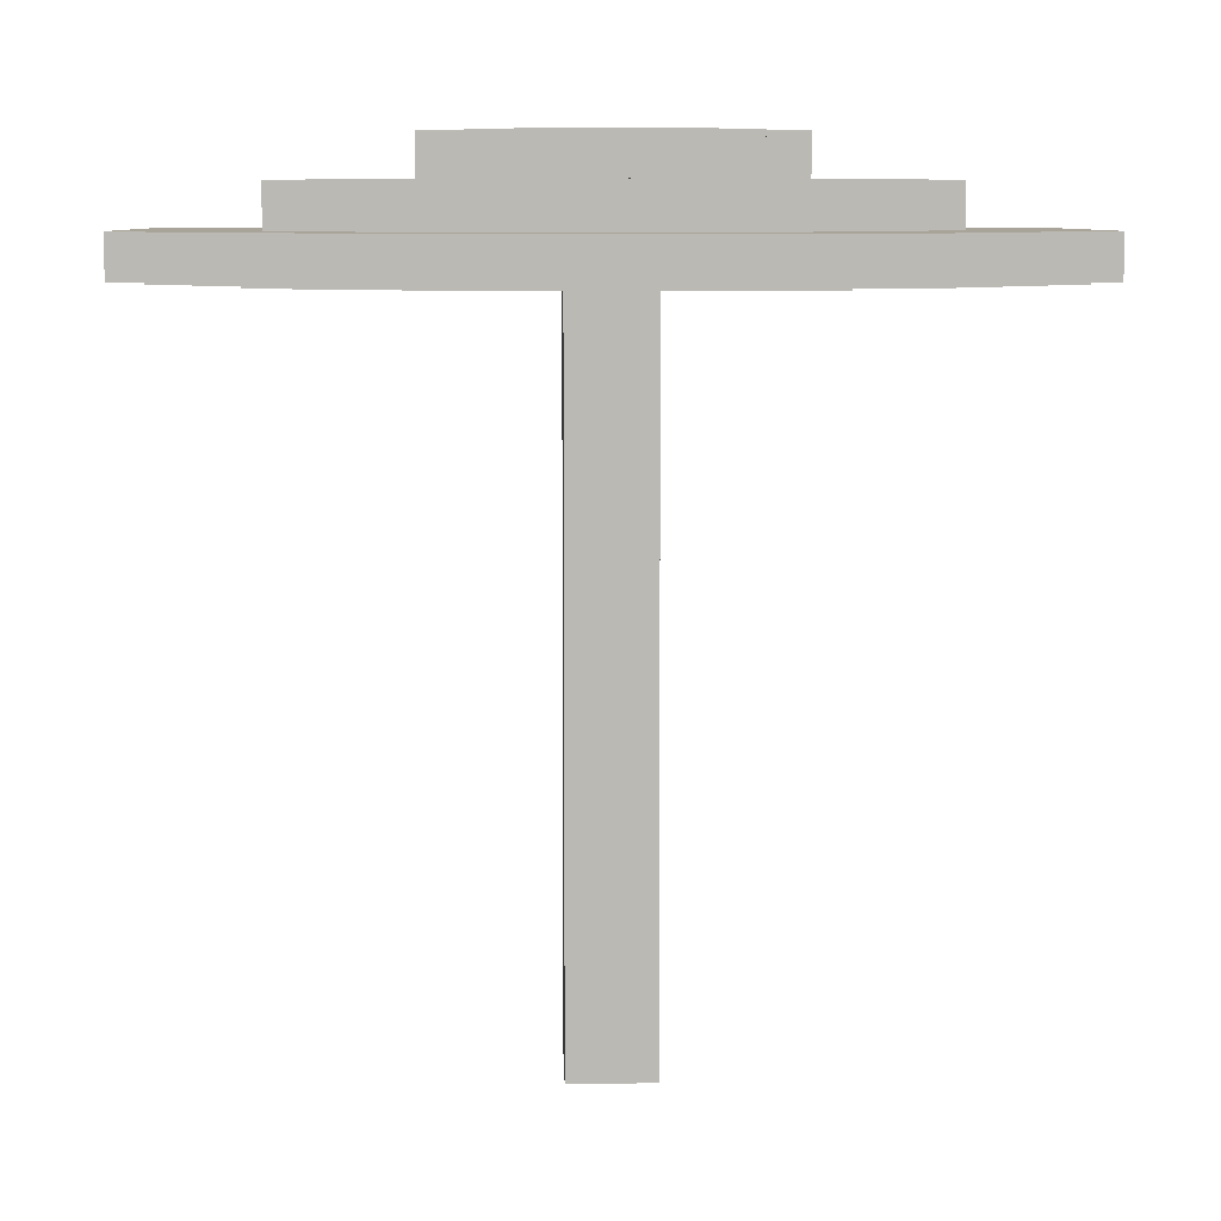
<metadata>
{"format":"obj","ext":"obj","renderer":"f3d","projection":"perspective","resolution":1024,"background":"white","views":[{"elev":7.3,"azim":-1.7,"up":"+Y"}]}
</metadata>
<code>
o
v -1 1.7 0.4
v -1 1.7 -0.4
v -1 1.8 0.4
v -1 1.8 -0.4
v -0.9 1.7 0.6
v -0.9 1.7 0.4
v -0.9 1.7 -0.4
v -0.9 1.7 -0.6
v -0.9 1.8 0.6
v -0.9 1.8 0.4
v -0.9 1.8 -0.4
v -0.9 1.8 -0.6
v -0.8 1.7 0.7
v -0.8 1.7 0.6
v -0.8 1.7 -0.6
v -0.8 1.7 -0.7
v -0.8 1.8 0.7
v -0.8 1.8 0.6
v -0.8 1.8 -0.6
v -0.8 1.8 -0.7
v -0.7 1.7 0.8
v -0.7 1.7 0.7
v -0.7 1.7 -0.7
v -0.7 1.7 -0.8
v -0.7 1.8 0.8
v -0.7 1.8 0.7
v -0.7 1.8 0.3
v -0.7 1.8 -0.3
v -0.7 1.8 -0.7
v -0.7 1.8 -0.8
v -0.7 1.9 0.3
v -0.7 1.9 -0.3
v -0.6 1.7 0.9
v -0.6 1.7 0.8
v -0.6 1.7 -0.8
v -0.6 1.7 -0.9
v -0.6 1.8 0.9
v -0.6 1.8 0.8
v -0.6 1.8 0.5
v -0.6 1.8 0.3
v -0.6 1.8 -0.3
v -0.6 1.8 -0.5
v -0.6 1.8 -0.8
v -0.6 1.8 -0.9
v -0.6 1.9 0.5
v -0.6 1.9 0.3
v -0.6 1.9 -0.3
v -0.6 1.9 -0.5
v -0.5 1.8 0.6
v -0.5 1.8 0.5
v -0.5 1.8 -0.5
v -0.5 1.8 -0.6
v -0.5 1.9 0.6
v -0.5 1.9 0.5
v -0.5 1.9 -0.5
v -0.5 1.9 -0.6
v -0.4 1.7 1
v -0.4 1.7 0.9
v -0.4 1.7 -0.9
v -0.4 1.7 -1
v -0.4 1.8 1
v -0.4 1.8 0.9
v -0.4 1.8 -0.9
v -0.4 1.8 -1
v -0.4 1.9 0.2
v -0.4 1.9 -0.2
v -0.4 2 0.2
v -0.4 2 -0.2
v -0.3 1.8 0.7
v -0.3 1.8 0.6
v -0.3 1.8 -0.6
v -0.3 1.8 -0.7
v -0.3 1.9 0.7
v -0.3 1.9 0.6
v -0.3 1.9 0.3
v -0.3 1.9 0.2
v -0.3 1.9 -0.2
v -0.3 1.9 -0.3
v -0.3 1.9 -0.6
v -0.3 1.9 -0.7
v -0.3 2 0.3
v -0.3 2 0.2
v -0.3 2 -0.2
v -0.3 2 -0.3
v -0.2 1.9 0.4
v -0.2 1.9 0.3
v -0.2 1.9 -0.3
v -0.2 1.9 -0.4
v -0.2 2 0.4
v -0.2 2 0.3
v -0.2 2 -0.3
v -0.2 2 -0.4
v -0.1 0 0.1
v -0.1 0 -0.1
v -0.1 1.7 0.1
v -0.1 1.7 -0.1
v 0.1 0 0.1
v 0.1 0 -0.1
v 0.1 1.7 0.1
v 0.1 1.7 -0.1
v 0.2 1.9 0.4
v 0.2 1.9 0.3
v 0.2 1.9 -0.3
v 0.2 1.9 -0.4
v 0.2 2 0.4
v 0.2 2 0.3
v 0.2 2 -0.3
v 0.2 2 -0.4
v 0.3 1.8 0.7
v 0.3 1.8 0.6
v 0.3 1.8 -0.6
v 0.3 1.8 -0.7
v 0.3 1.9 0.7
v 0.3 1.9 0.6
v 0.3 1.9 0.3
v 0.3 1.9 0.2
v 0.3 1.9 -0.2
v 0.3 1.9 -0.3
v 0.3 1.9 -0.6
v 0.3 1.9 -0.7
v 0.3 2 0.3
v 0.3 2 0.2
v 0.3 2 -0.2
v 0.3 2 -0.3
v 0.4 1.7 1
v 0.4 1.7 0.9
v 0.4 1.7 -0.9
v 0.4 1.7 -1
v 0.4 1.8 1
v 0.4 1.8 0.9
v 0.4 1.8 -0.9
v 0.4 1.8 -1
v 0.4 1.9 0.2
v 0.4 1.9 -0.2
v 0.4 2 0.2
v 0.4 2 -0.2
v 0.5 1.8 0.6
v 0.5 1.8 0.5
v 0.5 1.8 -0.5
v 0.5 1.8 -0.6
v 0.5 1.9 0.6
v 0.5 1.9 0.5
v 0.5 1.9 -0.5
v 0.5 1.9 -0.6
v 0.6 1.7 0.9
v 0.6 1.7 0.8
v 0.6 1.7 -0.8
v 0.6 1.7 -0.9
v 0.6 1.8 0.9
v 0.6 1.8 0.8
v 0.6 1.8 0.5
v 0.6 1.8 0.3
v 0.6 1.8 -0.3
v 0.6 1.8 -0.5
v 0.6 1.8 -0.8
v 0.6 1.8 -0.9
v 0.6 1.9 0.5
v 0.6 1.9 0.3
v 0.6 1.9 -0.3
v 0.6 1.9 -0.5
v 0.7 1.7 0.8
v 0.7 1.7 0.7
v 0.7 1.7 -0.7
v 0.7 1.7 -0.8
v 0.7 1.8 0.8
v 0.7 1.8 0.7
v 0.7 1.8 0.3
v 0.7 1.8 -0.3
v 0.7 1.8 -0.7
v 0.7 1.8 -0.8
v 0.7 1.9 0.3
v 0.7 1.9 -0.3
v 0.8 1.7 0.7
v 0.8 1.7 0.6
v 0.8 1.7 -0.6
v 0.8 1.7 -0.7
v 0.8 1.8 0.7
v 0.8 1.8 0.6
v 0.8 1.8 -0.6
v 0.8 1.8 -0.7
v 0.9 1.7 0.6
v 0.9 1.7 0.4
v 0.9 1.7 -0.4
v 0.9 1.7 -0.6
v 0.9 1.8 0.6
v 0.9 1.8 0.4
v 0.9 1.8 -0.4
v 0.9 1.8 -0.6
v 1 1.7 0.4
v 1 1.7 -0.4
v 1 1.8 0.4
v 1 1.8 -0.4
v -0.4 1.7 1
v -0.4 1.8 1
v 0.4 1.7 1
v 0.4 1.8 1
v -0.6 1.7 0.9
v -0.6 1.8 0.9
v -0.4 1.7 0.9
v -0.4 1.8 0.9
v 0.4 1.7 0.9
v 0.4 1.8 0.9
v 0.6 1.7 0.9
v 0.6 1.8 0.9
v -0.7 1.7 0.8
v -0.7 1.8 0.8
v -0.6 1.7 0.8
v -0.6 1.8 0.8
v 0.6 1.7 0.8
v 0.6 1.8 0.8
v 0.7 1.7 0.8
v 0.7 1.8 0.8
v -0.8 1.7 0.7
v -0.8 1.8 0.7
v -0.7 1.7 0.7
v -0.7 1.8 0.7
v -0.3 1.8 0.7
v -0.3 1.9 0.7
v 0.3 1.8 0.7
v 0.3 1.9 0.7
v 0.7 1.7 0.7
v 0.7 1.8 0.7
v 0.8 1.7 0.7
v 0.8 1.8 0.7
v -0.9 1.7 0.6
v -0.9 1.8 0.6
v -0.8 1.7 0.6
v -0.8 1.8 0.6
v -0.5 1.8 0.6
v -0.5 1.9 0.6
v -0.3 1.8 0.6
v -0.3 1.9 0.6
v 0.3 1.8 0.6
v 0.3 1.9 0.6
v 0.5 1.8 0.6
v 0.5 1.9 0.6
v 0.8 1.7 0.6
v 0.8 1.8 0.6
v 0.9 1.7 0.6
v 0.9 1.8 0.6
v -0.6 1.8 0.5
v -0.6 1.9 0.5
v -0.5 1.8 0.5
v -0.5 1.9 0.5
v 0.5 1.8 0.5
v 0.5 1.9 0.5
v 0.6 1.8 0.5
v 0.6 1.9 0.5
v -1 1.7 0.4
v -1 1.8 0.4
v -0.9 1.7 0.4
v -0.9 1.8 0.4
v -0.2 1.9 0.4
v -0.2 2 0.4
v 0.2 1.9 0.4
v 0.2 2 0.4
v 0.9 1.7 0.4
v 0.9 1.8 0.4
v 1 1.7 0.4
v 1 1.8 0.4
v -0.7 1.8 0.3
v -0.7 1.9 0.3
v -0.6 1.8 0.3
v -0.6 1.9 0.3
v -0.3 1.9 0.3
v -0.3 2 0.3
v -0.2 1.9 0.3
v -0.2 2 0.3
v 0.2 1.9 0.3
v 0.2 2 0.3
v 0.3 1.9 0.3
v 0.3 2 0.3
v 0.6 1.8 0.3
v 0.6 1.9 0.3
v 0.7 1.8 0.3
v 0.7 1.9 0.3
v -0.4 1.9 0.2
v -0.4 2 0.2
v -0.3 1.9 0.2
v -0.3 2 0.2
v 0.3 1.9 0.2
v 0.3 2 0.2
v 0.4 1.9 0.2
v 0.4 2 0.2
v -0.1 0 0.1
v -0.1 1.7 0.1
v 0.1 0 0.1
v 0.1 1.7 0.1
v -0.1 0 -0.1
v -0.1 1.7 -0.1
v 0.1 0 -0.1
v 0.1 1.7 -0.1
v -0.4 1.9 -0.2
v -0.4 2 -0.2
v -0.3 1.9 -0.2
v -0.3 2 -0.2
v 0.3 1.9 -0.2
v 0.3 2 -0.2
v 0.4 1.9 -0.2
v 0.4 2 -0.2
v -0.7 1.8 -0.3
v -0.7 1.9 -0.3
v -0.6 1.8 -0.3
v -0.6 1.9 -0.3
v -0.3 1.9 -0.3
v -0.3 2 -0.3
v -0.2 1.9 -0.3
v -0.2 2 -0.3
v 0.2 1.9 -0.3
v 0.2 2 -0.3
v 0.3 1.9 -0.3
v 0.3 2 -0.3
v 0.6 1.8 -0.3
v 0.6 1.9 -0.3
v 0.7 1.8 -0.3
v 0.7 1.9 -0.3
v -1 1.7 -0.4
v -1 1.8 -0.4
v -0.9 1.7 -0.4
v -0.9 1.8 -0.4
v -0.2 1.9 -0.4
v -0.2 2 -0.4
v 0.2 1.9 -0.4
v 0.2 2 -0.4
v 0.9 1.7 -0.4
v 0.9 1.8 -0.4
v 1 1.7 -0.4
v 1 1.8 -0.4
v -0.6 1.8 -0.5
v -0.6 1.9 -0.5
v -0.5 1.8 -0.5
v -0.5 1.9 -0.5
v 0.5 1.8 -0.5
v 0.5 1.9 -0.5
v 0.6 1.8 -0.5
v 0.6 1.9 -0.5
v -0.9 1.7 -0.6
v -0.9 1.8 -0.6
v -0.8 1.7 -0.6
v -0.8 1.8 -0.6
v -0.5 1.8 -0.6
v -0.5 1.9 -0.6
v -0.3 1.8 -0.6
v -0.3 1.9 -0.6
v 0.3 1.8 -0.6
v 0.3 1.9 -0.6
v 0.5 1.8 -0.6
v 0.5 1.9 -0.6
v 0.8 1.7 -0.6
v 0.8 1.8 -0.6
v 0.9 1.7 -0.6
v 0.9 1.8 -0.6
v -0.8 1.7 -0.7
v -0.8 1.8 -0.7
v -0.7 1.7 -0.7
v -0.7 1.8 -0.7
v -0.3 1.8 -0.7
v -0.3 1.9 -0.7
v 0.3 1.8 -0.7
v 0.3 1.9 -0.7
v 0.7 1.7 -0.7
v 0.7 1.8 -0.7
v 0.8 1.7 -0.7
v 0.8 1.8 -0.7
v -0.7 1.7 -0.8
v -0.7 1.8 -0.8
v -0.6 1.7 -0.8
v -0.6 1.8 -0.8
v 0.6 1.7 -0.8
v 0.6 1.8 -0.8
v 0.7 1.7 -0.8
v 0.7 1.8 -0.8
v -0.6 1.7 -0.9
v -0.6 1.8 -0.9
v -0.4 1.7 -0.9
v -0.4 1.8 -0.9
v 0.4 1.7 -0.9
v 0.4 1.8 -0.9
v 0.6 1.7 -0.9
v 0.6 1.8 -0.9
v -0.4 1.7 -1
v -0.4 1.8 -1
v 0.4 1.7 -1
v 0.4 1.8 -1
v -0.1 0 0.1
v 0.1 0 0.1
v -0.1 0 -0.1
v 0.1 0 -0.1
v -0.4 1.7 1
v 0.4 1.7 1
v -0.6 1.7 0.9
v -0.4 1.7 0.9
v 0.4 1.7 0.9
v 0.6 1.7 0.9
v -0.7 1.7 0.8
v -0.6 1.7 0.8
v -0.5 1.7 0.8
v 0.5 1.7 0.8
v 0.6 1.7 0.8
v 0.7 1.7 0.8
v -0.8 1.7 0.7
v -0.7 1.7 0.7
v -0.6 1.7 0.7
v -0.5 1.7 0.7
v 0.5 1.7 0.7
v 0.6 1.7 0.7
v 0.7 1.7 0.7
v 0.8 1.7 0.7
v -0.9 1.7 0.6
v -0.8 1.7 0.6
v -0.7 1.7 0.6
v -0.6 1.7 0.6
v 0.6 1.7 0.6
v 0.7 1.7 0.6
v 0.8 1.7 0.6
v 0.9 1.7 0.6
v -0.8 1.7 0.5
v -0.7 1.7 0.5
v 0.7 1.7 0.5
v 0.8 1.7 0.5
v -1 1.7 0.4
v -0.9 1.7 0.4
v 0.9 1.7 0.4
v 1 1.7 0.4
v -0.1 1.7 0.1
v 0.1 1.7 0.1
v -0.1 1.7 -0.1
v 0.1 1.7 -0.1
v -1 1.7 -0.4
v -0.9 1.7 -0.4
v 0.9 1.7 -0.4
v 1 1.7 -0.4
v -0.8 1.7 -0.5
v -0.7 1.7 -0.5
v 0.7 1.7 -0.5
v 0.8 1.7 -0.5
v -0.9 1.7 -0.6
v -0.8 1.7 -0.6
v -0.7 1.7 -0.6
v -0.6 1.7 -0.6
v 0.6 1.7 -0.6
v 0.7 1.7 -0.6
v 0.8 1.7 -0.6
v 0.9 1.7 -0.6
v -0.8 1.7 -0.7
v -0.7 1.7 -0.7
v -0.6 1.7 -0.7
v -0.5 1.7 -0.7
v 0.5 1.7 -0.7
v 0.6 1.7 -0.7
v 0.7 1.7 -0.7
v 0.8 1.7 -0.7
v -0.7 1.7 -0.8
v -0.6 1.7 -0.8
v -0.5 1.7 -0.8
v 0.5 1.7 -0.8
v 0.6 1.7 -0.8
v 0.7 1.7 -0.8
v -0.6 1.7 -0.9
v -0.4 1.7 -0.9
v 0.4 1.7 -0.9
v 0.6 1.7 -0.9
v -0.4 1.7 -1
v 0.4 1.7 -1
v -0.4 1.8 1
v 0.4 1.8 1
v -0.6 1.8 0.9
v -0.4 1.8 0.9
v 0.4 1.8 0.9
v 0.6 1.8 0.9
v -0.7 1.8 0.8
v -0.6 1.8 0.8
v -0.5 1.8 0.8
v 0.5 1.8 0.8
v 0.6 1.8 0.8
v 0.7 1.8 0.8
v -0.8 1.8 0.7
v -0.7 1.8 0.7
v -0.6 1.8 0.7
v -0.5 1.8 0.7
v -0.3 1.8 0.7
v 0.3 1.8 0.7
v 0.5 1.8 0.7
v 0.6 1.8 0.7
v 0.7 1.8 0.7
v 0.8 1.8 0.7
v -0.9 1.8 0.6
v -0.8 1.8 0.6
v -0.7 1.8 0.6
v -0.6 1.8 0.6
v -0.5 1.8 0.6
v -0.3 1.8 0.6
v 0.3 1.8 0.6
v 0.5 1.8 0.6
v 0.6 1.8 0.6
v 0.7 1.8 0.6
v 0.8 1.8 0.6
v 0.9 1.8 0.6
v -0.8 1.8 0.5
v -0.7 1.8 0.5
v -0.6 1.8 0.5
v -0.5 1.8 0.5
v 0.5 1.8 0.5
v 0.6 1.8 0.5
v 0.7 1.8 0.5
v 0.8 1.8 0.5
v -1 1.8 0.4
v -0.9 1.8 0.4
v 0.9 1.8 0.4
v 1 1.8 0.4
v -0.7 1.8 0.3
v -0.6 1.8 0.3
v 0.6 1.8 0.3
v 0.7 1.8 0.3
v -0.7 1.8 -0.3
v -0.6 1.8 -0.3
v 0.6 1.8 -0.3
v 0.7 1.8 -0.3
v -1 1.8 -0.4
v -0.9 1.8 -0.4
v 0.9 1.8 -0.4
v 1 1.8 -0.4
v -0.8 1.8 -0.5
v -0.7 1.8 -0.5
v -0.6 1.8 -0.5
v -0.5 1.8 -0.5
v 0.5 1.8 -0.5
v 0.6 1.8 -0.5
v 0.7 1.8 -0.5
v 0.8 1.8 -0.5
v -0.9 1.8 -0.6
v -0.8 1.8 -0.6
v -0.7 1.8 -0.6
v -0.6 1.8 -0.6
v -0.5 1.8 -0.6
v -0.3 1.8 -0.6
v 0.3 1.8 -0.6
v 0.5 1.8 -0.6
v 0.6 1.8 -0.6
v 0.7 1.8 -0.6
v 0.8 1.8 -0.6
v 0.9 1.8 -0.6
v -0.8 1.8 -0.7
v -0.7 1.8 -0.7
v -0.6 1.8 -0.7
v -0.5 1.8 -0.7
v -0.3 1.8 -0.7
v 0.3 1.8 -0.7
v 0.5 1.8 -0.7
v 0.6 1.8 -0.7
v 0.7 1.8 -0.7
v 0.8 1.8 -0.7
v -0.7 1.8 -0.8
v -0.6 1.8 -0.8
v -0.5 1.8 -0.8
v 0.5 1.8 -0.8
v 0.6 1.8 -0.8
v 0.7 1.8 -0.8
v -0.6 1.8 -0.9
v -0.4 1.8 -0.9
v 0.4 1.8 -0.9
v 0.6 1.8 -0.9
v -0.4 1.8 -1
v 0.4 1.8 -1
v -0.3 1.9 0.7
v 0.3 1.9 0.7
v -0.5 1.9 0.6
v -0.3 1.9 0.6
v 0.3 1.9 0.6
v 0.5 1.9 0.6
v -0.6 1.9 0.5
v -0.5 1.9 0.5
v -0.4 1.9 0.5
v 0.4 1.9 0.5
v 0.5 1.9 0.5
v 0.6 1.9 0.5
v -0.5 1.9 0.4
v -0.4 1.9 0.4
v -0.2 1.9 0.4
v 0.2 1.9 0.4
v 0.4 1.9 0.4
v 0.5 1.9 0.4
v -0.7 1.9 0.3
v -0.6 1.9 0.3
v -0.3 1.9 0.3
v -0.2 1.9 0.3
v 0.2 1.9 0.3
v 0.3 1.9 0.3
v 0.6 1.9 0.3
v 0.7 1.9 0.3
v -0.4 1.9 0.2
v -0.3 1.9 0.2
v 0.3 1.9 0.2
v 0.4 1.9 0.2
v -0.4 1.9 -0.2
v -0.3 1.9 -0.2
v 0.3 1.9 -0.2
v 0.4 1.9 -0.2
v -0.7 1.9 -0.3
v -0.6 1.9 -0.3
v -0.3 1.9 -0.3
v -0.2 1.9 -0.3
v 0.2 1.9 -0.3
v 0.3 1.9 -0.3
v 0.6 1.9 -0.3
v 0.7 1.9 -0.3
v -0.5 1.9 -0.4
v -0.4 1.9 -0.4
v -0.2 1.9 -0.4
v 0.2 1.9 -0.4
v 0.4 1.9 -0.4
v 0.5 1.9 -0.4
v -0.6 1.9 -0.5
v -0.5 1.9 -0.5
v -0.4 1.9 -0.5
v 0.4 1.9 -0.5
v 0.5 1.9 -0.5
v 0.6 1.9 -0.5
v -0.5 1.9 -0.6
v -0.3 1.9 -0.6
v 0.3 1.9 -0.6
v 0.5 1.9 -0.6
v -0.3 1.9 -0.7
v 0.3 1.9 -0.7
v -0.2 2 0.4
v 0.2 2 0.4
v -0.3 2 0.3
v -0.2 2 0.3
v 0.2 2 0.3
v 0.3 2 0.3
v -0.4 2 0.2
v -0.3 2 0.2
v -0.1 2 0.2
v 0.1 2 0.2
v 0.3 2 0.2
v 0.4 2 0.2
v -0.2 2 0.1
v -0.1 2 0.1
v 0.1 2 0.1
v 0.2 2 0.1
v -0.2 2 -0.1
v -0.1 2 -0.1
v 0.1 2 -0.1
v 0.2 2 -0.1
v -0.4 2 -0.2
v -0.3 2 -0.2
v -0.1 2 -0.2
v 0.1 2 -0.2
v 0.3 2 -0.2
v 0.4 2 -0.2
v -0.3 2 -0.3
v -0.2 2 -0.3
v 0.2 2 -0.3
v 0.3 2 -0.3
v -0.2 2 -0.4
v 0.2 2 -0.4
f 3 2 1
f 4 2 3
f 9 6 5
f 10 6 9
f 11 8 7
f 12 8 11
f 17 14 13
f 18 14 17
f 19 16 15
f 20 16 19
f 25 22 21
f 26 22 25
f 29 24 23
f 30 24 29
f 31 28 27
f 32 28 31
f 37 34 33
f 38 34 37
f 43 36 35
f 44 36 43
f 45 40 39
f 46 40 45
f 47 42 41
f 48 42 47
f 53 50 49
f 54 50 53
f 55 52 51
f 56 52 55
f 61 58 57
f 62 58 61
f 63 60 59
f 64 60 63
f 67 66 65
f 68 66 67
f 73 70 69
f 74 70 73
f 79 72 71
f 80 72 79
f 81 76 75
f 82 76 81
f 83 78 77
f 84 78 83
f 89 86 85
f 90 86 89
f 91 88 87
f 92 88 91
f 95 94 93
f 96 94 95
f 97 98 99
f 99 98 100
f 101 102 105
f 105 102 106
f 103 104 107
f 107 104 108
f 109 110 113
f 113 110 114
f 111 112 119
f 119 112 120
f 115 116 121
f 121 116 122
f 117 118 123
f 123 118 124
f 125 126 129
f 129 126 130
f 127 128 131
f 131 128 132
f 133 134 135
f 135 134 136
f 137 138 141
f 141 138 142
f 139 140 143
f 143 140 144
f 145 146 149
f 149 146 150
f 147 148 155
f 155 148 156
f 151 152 157
f 157 152 158
f 153 154 159
f 159 154 160
f 161 162 165
f 165 162 166
f 163 164 169
f 169 164 170
f 167 168 171
f 171 168 172
f 173 174 177
f 177 174 178
f 175 176 179
f 179 176 180
f 181 182 185
f 185 182 186
f 183 184 187
f 187 184 188
f 189 190 191
f 191 190 192
f 195 194 193
f 196 194 195
f 199 198 197
f 200 198 199
f 203 202 201
f 204 202 203
f 207 206 205
f 208 206 207
f 211 210 209
f 212 210 211
f 215 214 213
f 216 214 215
f 219 218 217
f 220 218 219
f 223 222 221
f 224 222 223
f 227 226 225
f 228 226 227
f 231 230 229
f 232 230 231
f 235 234 233
f 236 234 235
f 239 238 237
f 240 238 239
f 243 242 241
f 244 242 243
f 247 246 245
f 248 246 247
f 251 250 249
f 252 250 251
f 255 254 253
f 256 254 255
f 259 258 257
f 260 258 259
f 263 262 261
f 264 262 263
f 267 266 265
f 268 266 267
f 271 270 269
f 272 270 271
f 275 274 273
f 276 274 275
f 279 278 277
f 280 278 279
f 283 282 281
f 284 282 283
f 287 286 285
f 288 286 287
f 289 290 291
f 291 290 292
f 293 294 295
f 295 294 296
f 297 298 299
f 299 298 300
f 301 302 303
f 303 302 304
f 305 306 307
f 307 306 308
f 309 310 311
f 311 310 312
f 313 314 315
f 315 314 316
f 317 318 319
f 319 318 320
f 321 322 323
f 323 322 324
f 325 326 327
f 327 326 328
f 329 330 331
f 331 330 332
f 333 334 335
f 335 334 336
f 337 338 339
f 339 338 340
f 341 342 343
f 343 342 344
f 345 346 347
f 347 346 348
f 349 350 351
f 351 350 352
f 353 354 355
f 355 354 356
f 357 358 359
f 359 358 360
f 361 362 363
f 363 362 364
f 365 366 367
f 367 366 368
f 369 370 371
f 371 370 372
f 373 374 375
f 375 374 376
f 377 378 379
f 379 378 380
f 381 382 383
f 383 382 384
f 387 386 385
f 388 386 387
f 392 390 389
f 393 390 392
f 396 392 391
f 396 394 393
f 396 393 392
f 397 394 396
f 398 394 397
f 399 394 398
f 402 396 395
f 402 397 396
f 403 397 402
f 404 398 397
f 404 397 403
f 405 400 399
f 405 398 404
f 405 399 398
f 406 400 405
f 407 400 406
f 410 402 401
f 410 403 402
f 411 403 410
f 412 404 403
f 412 403 411
f 412 405 404
f 412 406 405
f 413 408 407
f 413 406 412
f 413 407 406
f 414 408 413
f 415 408 414
f 417 411 410
f 417 410 409
f 418 412 411
f 418 411 417
f 418 413 412
f 418 414 413
f 419 416 415
f 419 414 418
f 419 415 414
f 420 416 419
f 422 417 409
f 423 416 420
f 425 418 417
f 425 419 418
f 425 420 419
f 426 420 425
f 427 425 417
f 428 420 426
f 429 422 421
f 430 417 422
f 430 422 429
f 431 424 423
f 431 423 420
f 432 424 431
f 433 417 430
f 433 428 427
f 433 427 417
f 434 428 433
f 435 420 428
f 435 428 434
f 436 431 420
f 436 420 435
f 437 434 433
f 437 433 430
f 438 434 437
f 439 435 434
f 439 434 438
f 440 435 439
f 441 435 440
f 442 436 435
f 442 435 441
f 443 431 436
f 443 436 442
f 444 431 443
f 445 439 438
f 445 440 439
f 446 440 445
f 447 441 440
f 447 440 446
f 448 441 447
f 449 441 448
f 450 442 441
f 450 441 449
f 450 443 442
f 451 443 450
f 452 443 451
f 453 448 447
f 453 447 446
f 454 448 453
f 455 449 448
f 455 448 454
f 456 451 450
f 456 449 455
f 456 450 449
f 457 451 456
f 458 451 457
f 459 455 454
f 459 457 456
f 459 456 455
f 460 457 459
f 461 457 460
f 462 457 461
f 463 461 460
f 464 461 463
f 465 466 468
f 468 466 469
f 467 468 472
f 469 470 472
f 468 469 472
f 472 470 473
f 473 470 474
f 474 470 475
f 471 472 478
f 472 473 478
f 478 473 479
f 473 474 480
f 479 473 480
f 480 474 481
f 481 474 482
f 475 476 483
f 482 474 483
f 474 475 483
f 483 476 484
f 484 476 485
f 478 479 488
f 477 478 488
f 488 479 489
f 480 481 490
f 489 479 490
f 479 480 490
f 490 481 491
f 491 481 492
f 483 484 493
f 482 483 493
f 493 484 494
f 485 486 495
f 494 484 495
f 484 485 495
f 495 486 496
f 496 486 497
f 488 489 499
f 487 488 499
f 490 491 500
f 499 489 500
f 489 490 500
f 500 491 501
f 501 491 502
f 495 496 503
f 494 495 503
f 503 496 504
f 497 498 505
f 504 496 505
f 496 497 505
f 505 498 506
f 487 499 508
f 506 498 509
f 500 501 511
f 499 500 511
f 511 501 512
f 505 506 513
f 504 505 513
f 513 506 514
f 499 511 515
f 514 506 518
f 507 508 519
f 508 499 520
f 519 508 520
f 509 510 521
f 506 509 521
f 521 510 522
f 515 516 523
f 520 499 523
f 499 515 523
f 523 516 524
f 524 516 525
f 517 518 528
f 518 506 529
f 528 518 529
f 506 521 530
f 529 506 530
f 520 523 531
f 523 524 531
f 531 524 532
f 525 526 533
f 532 524 533
f 524 525 533
f 533 526 534
f 534 526 535
f 528 529 538
f 527 528 538
f 538 529 539
f 529 530 540
f 539 529 540
f 530 521 541
f 540 530 541
f 541 521 542
f 532 533 543
f 533 534 543
f 543 534 544
f 535 536 545
f 544 534 545
f 534 535 545
f 545 536 546
f 546 536 547
f 538 539 548
f 537 538 548
f 548 539 549
f 539 540 550
f 549 539 550
f 540 541 550
f 550 541 551
f 551 541 552
f 545 546 553
f 544 545 553
f 553 546 554
f 548 549 555
f 554 546 555
f 546 547 555
f 547 548 555
f 550 551 556
f 555 549 556
f 549 550 556
f 556 551 557
f 557 551 558
f 554 555 559
f 556 557 559
f 555 556 559
f 559 557 560
f 560 557 561
f 561 557 562
f 560 561 563
f 563 561 564
f 565 566 568
f 568 566 569
f 567 568 572
f 569 570 572
f 568 569 572
f 572 570 573
f 573 570 574
f 574 570 575
f 571 572 577
f 572 573 577
f 573 574 578
f 577 573 578
f 578 574 579
f 579 574 580
f 575 576 581
f 580 574 581
f 574 575 581
f 581 576 582
f 571 577 584
f 578 579 585
f 577 578 585
f 585 579 586
f 581 582 587
f 580 581 587
f 587 582 588
f 582 576 589
f 577 585 591
f 591 585 592
f 588 582 593
f 593 582 594
f 577 591 595
f 594 582 598
f 583 584 599
f 584 577 600
f 599 584 600
f 595 596 601
f 597 598 604
f 589 590 605
f 582 589 605
f 605 590 606
f 600 577 607
f 601 602 607
f 577 595 607
f 595 601 607
f 607 602 608
f 608 602 609
f 603 604 610
f 604 598 611
f 598 582 611
f 610 604 611
f 582 605 612
f 611 582 612
f 600 607 613
f 607 608 613
f 613 608 614
f 610 611 615
f 614 608 615
f 608 609 615
f 609 610 615
f 611 612 616
f 615 611 616
f 612 605 617
f 616 612 617
f 617 605 618
f 614 615 619
f 616 617 619
f 615 616 619
f 619 617 620
f 620 617 621
f 621 617 622
f 620 621 623
f 623 621 624
f 625 626 628
f 628 626 629
f 627 628 632
f 629 630 632
f 628 629 632
f 632 630 633
f 633 630 634
f 634 630 635
f 631 632 637
f 632 633 637
f 633 634 638
f 637 633 638
f 635 636 639
f 638 634 639
f 634 635 639
f 639 636 640
f 637 638 641
f 631 637 641
f 639 640 641
f 638 639 641
f 641 640 642
f 642 640 643
f 640 636 644
f 643 640 644
f 631 641 645
f 641 642 645
f 645 642 646
f 642 643 647
f 646 642 647
f 643 644 648
f 647 643 648
f 644 636 649
f 648 644 649
f 649 636 650
f 647 648 651
f 648 649 651
f 646 647 651
f 651 649 652
f 652 649 653
f 653 649 654
f 652 653 655
f 655 653 656

</code>
